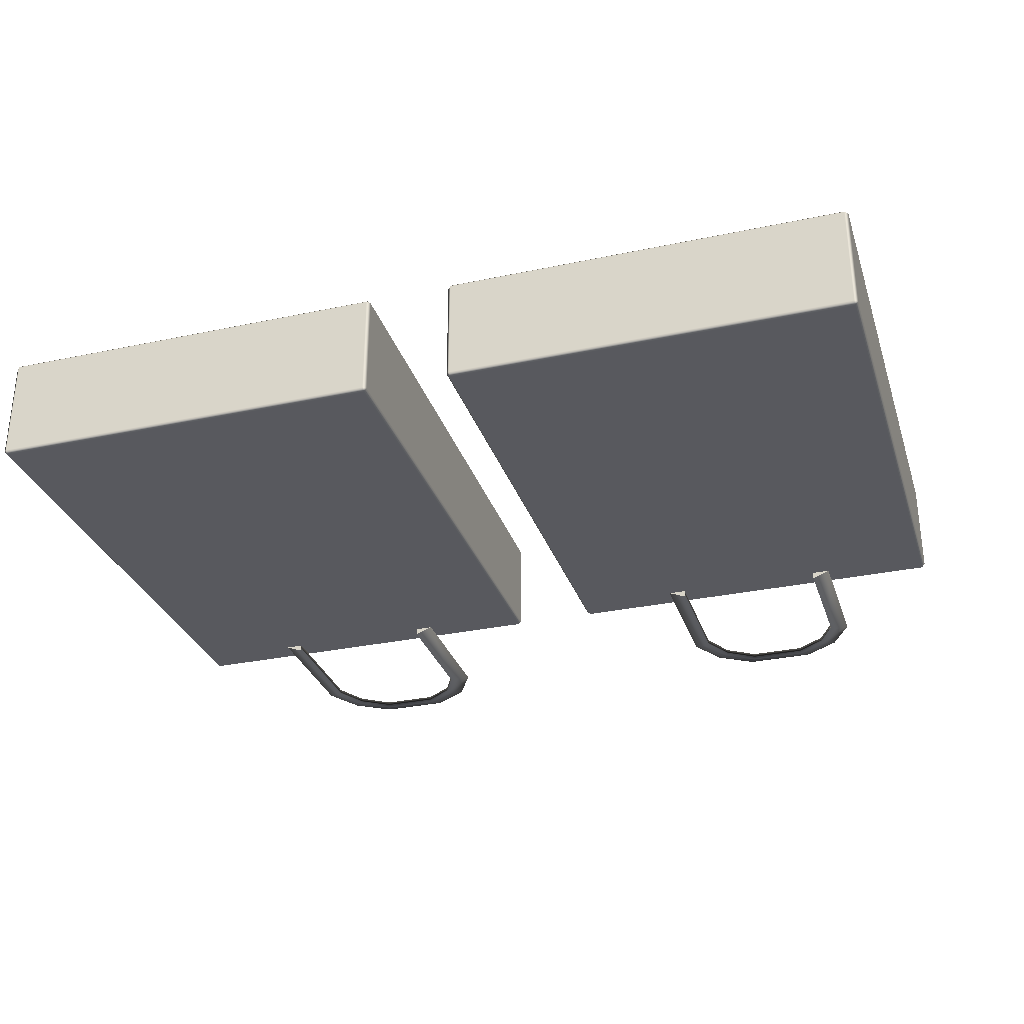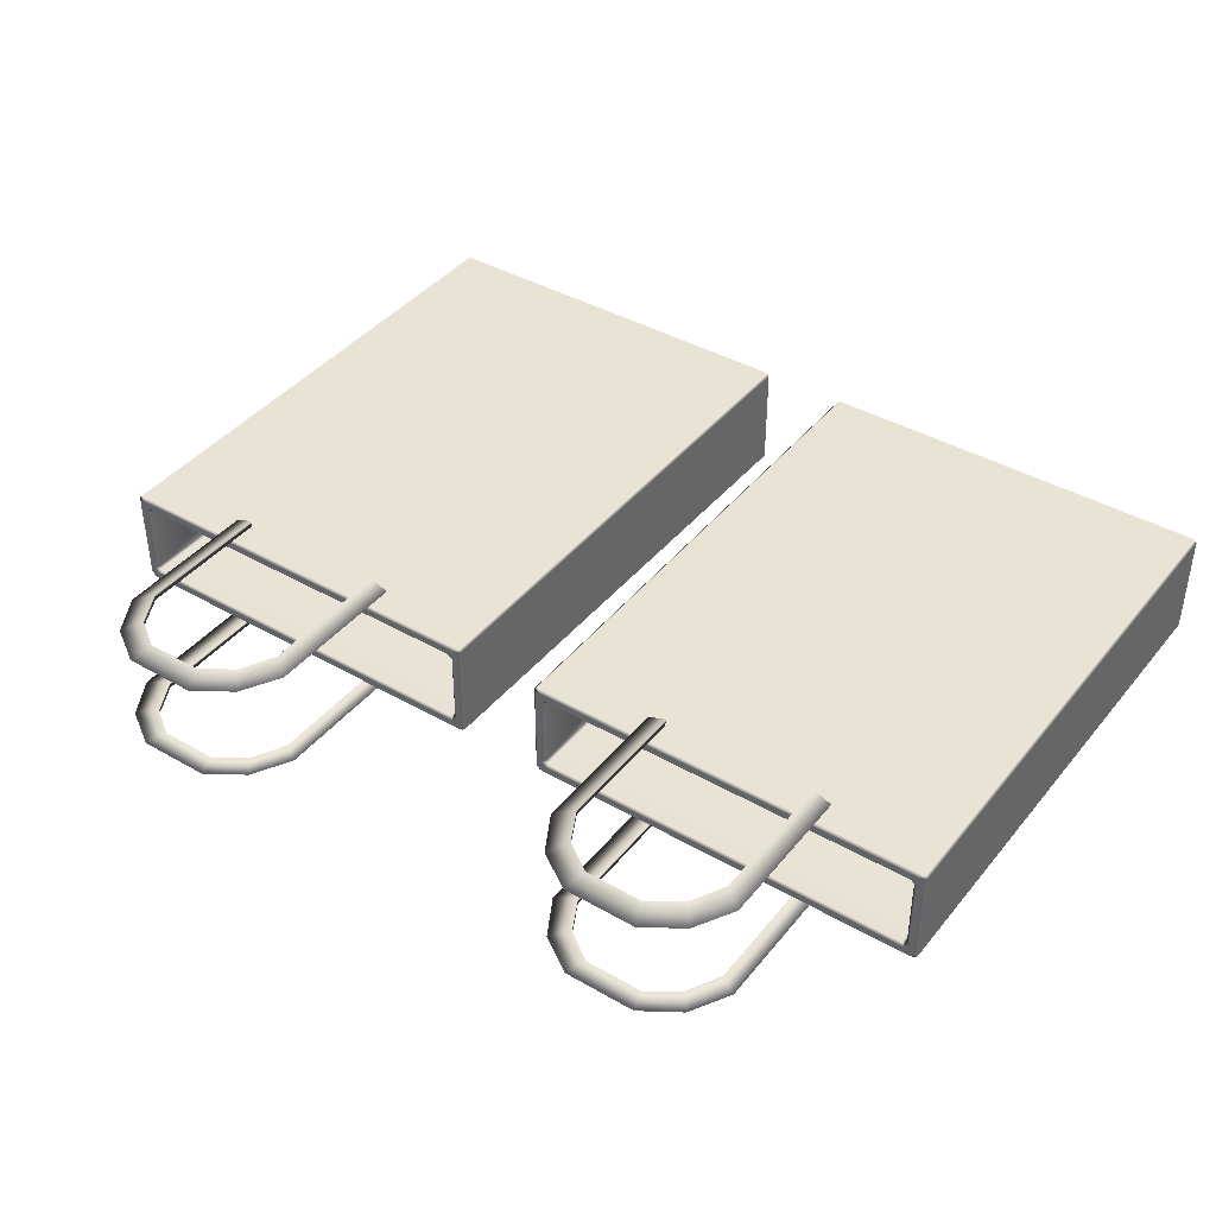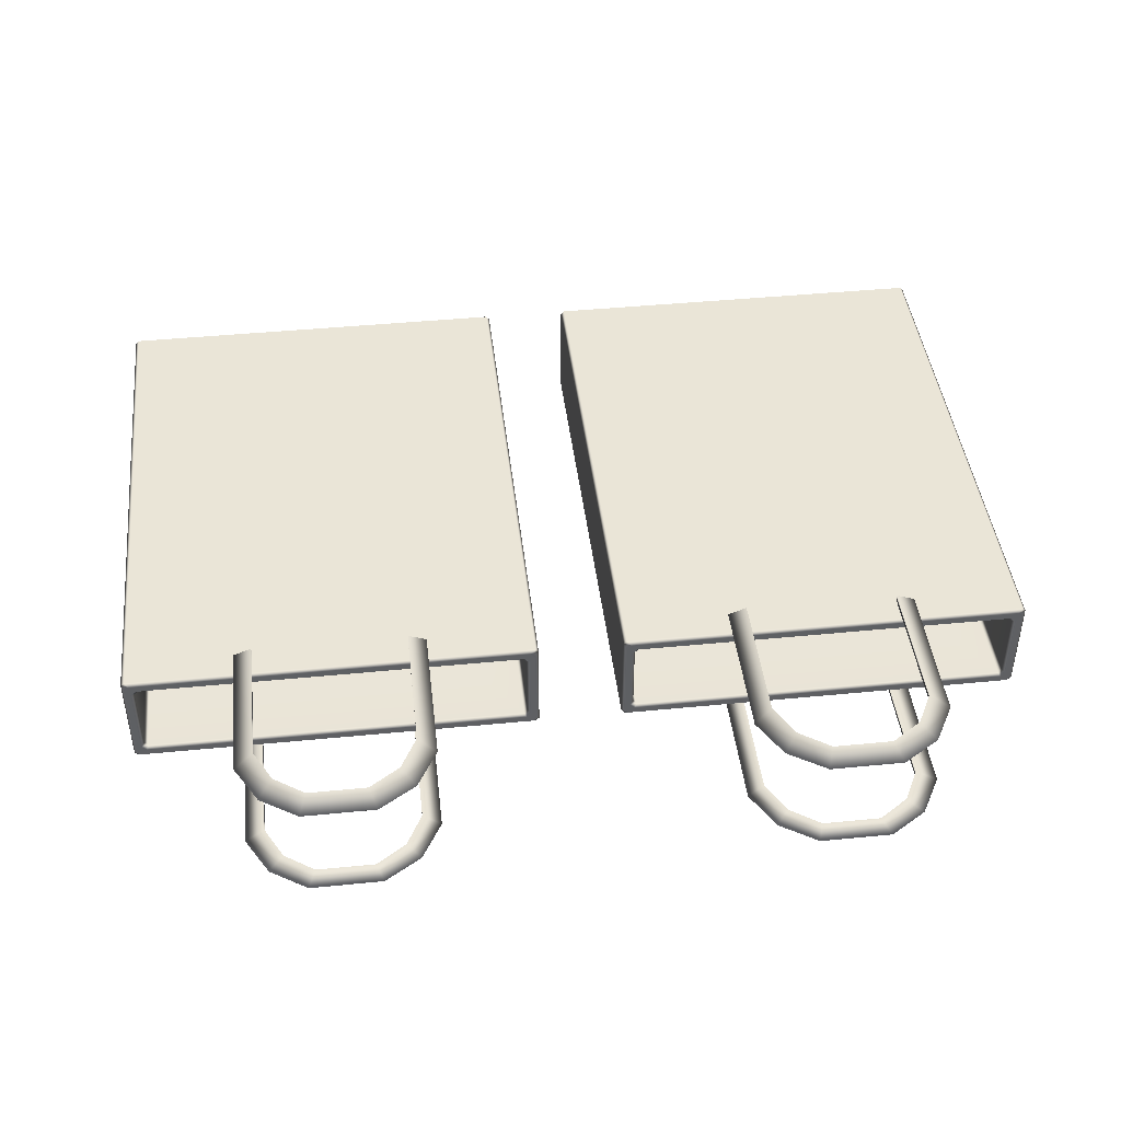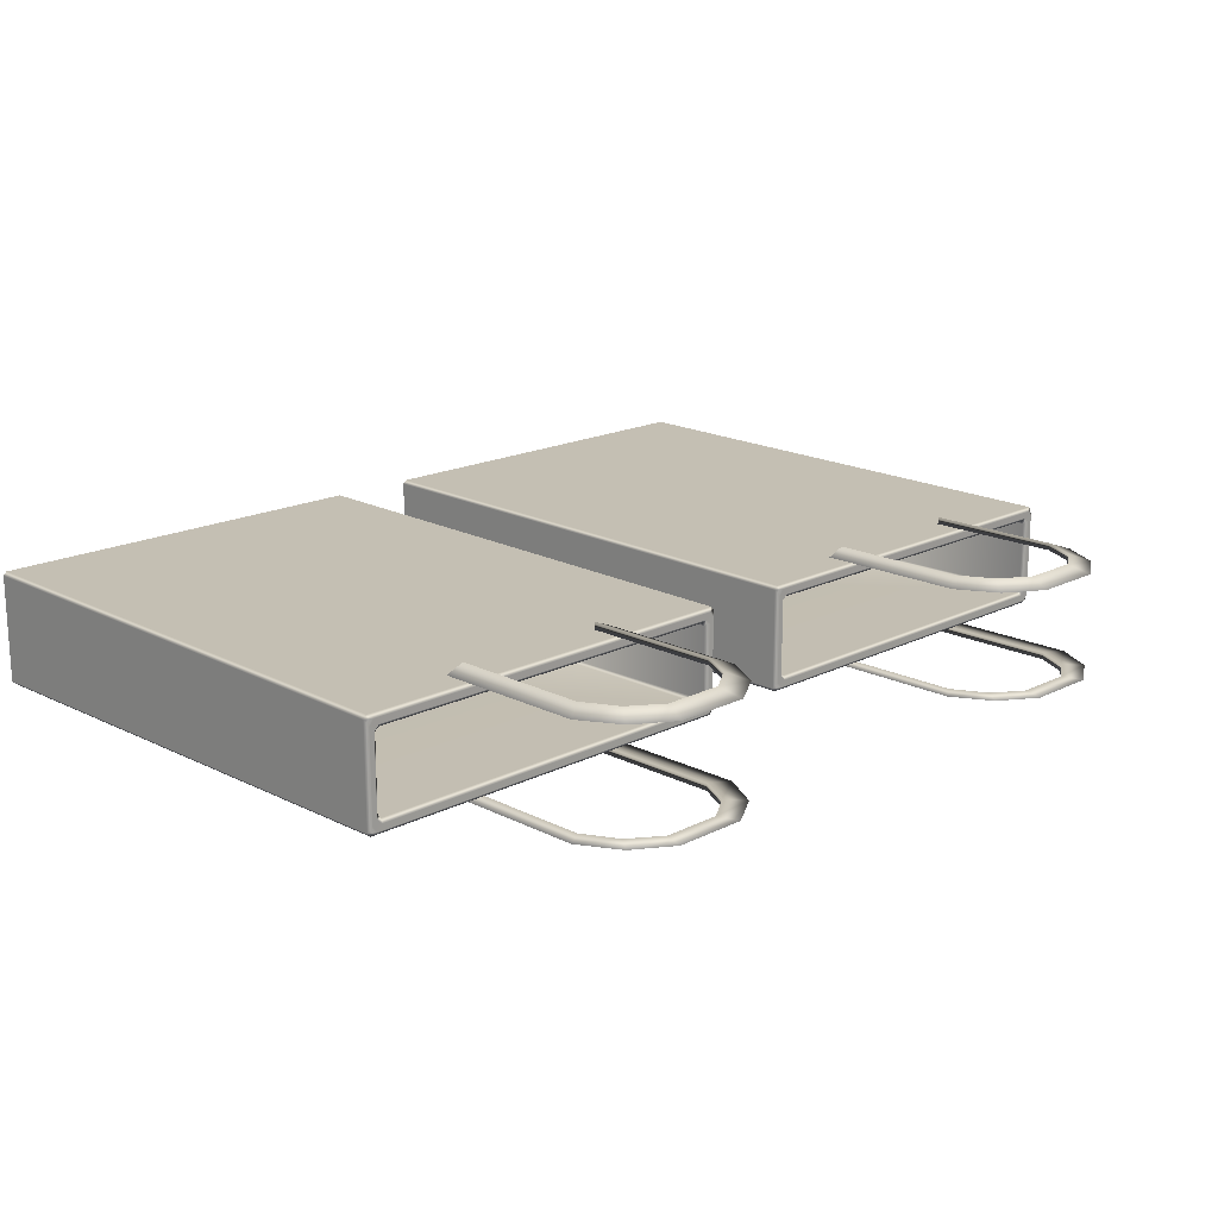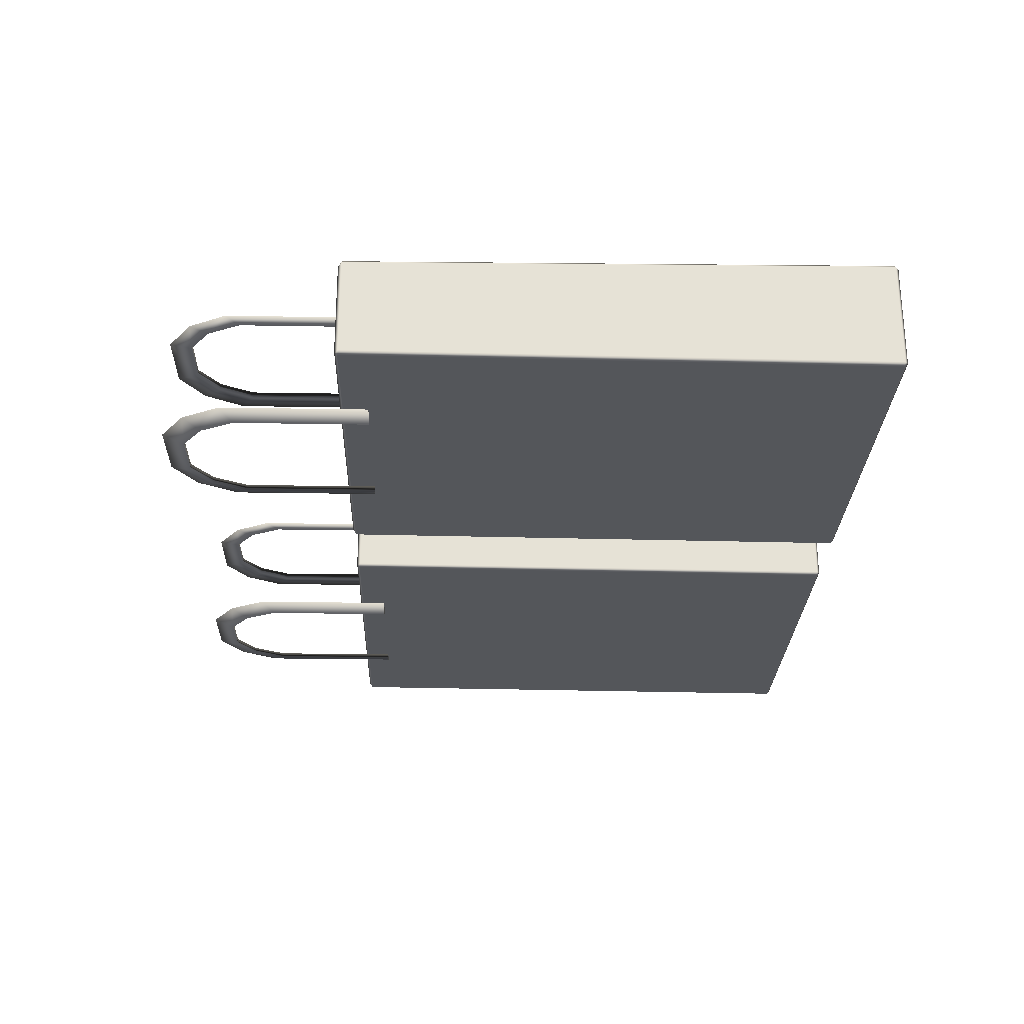
<metadata>
{"format":"obj","ext":"obj","renderer":"f3d","projection":"perspective","resolution":1024,"background":"white","views":[{"elev":-30.7,"azim":-163.0,"up":"+Y"},{"elev":40.7,"azim":35.1,"up":"+Y"},{"elev":43.7,"azim":-6.6,"up":"+Y"},{"elev":17.6,"azim":-44.9,"up":"+Y"},{"elev":-25.6,"azim":88.4,"up":"+Y"}]}
</metadata>
<code>
g OL_CH0193_SKillProp
v -0.07014 -0.02512 0.2267
v -0.06248 -0.02213 0.2267
v -0.07014 -0.02211 0.2267
v -0.1343 -0.02512 0.2267
v -0.1343 -0.02211 0.2267
v -0.142 -0.02213 0.2267
v -0.07014 0.02512 0.2267
v -0.07014 0.02211 0.2267
v -0.06248 0.02213 0.2267
v -0.1343 0.02512 0.2267
v -0.142 0.02213 0.2267
v -0.1343 0.02211 0.2267
v 0.1355 -0.02512 0.2267
v 0.1432 -0.02213 0.2267
v 0.1355 -0.02211 0.2267
v 0.07134 -0.02512 0.2267
v 0.07134 -0.02211 0.2267
v 0.06368 -0.02213 0.2267
v 0.1355 0.02512 0.2267
v 0.1355 0.02211 0.2267
v 0.1432 0.02213 0.2267
v 0.07134 0.02512 0.2267
v 0.06368 0.02213 0.2267
v 0.07134 0.02211 0.2267
v -0.01862 -0.02186 0.237
v -0.01862 -0.02356 0.01288
v -0.186 -0.02356 0.01288
v -0.186 -0.02186 0.237
v -0.01862 0.02186 0.237
v -0.186 0.02186 0.237
v -0.186 0.02356 0.01288
v -0.01862 0.02356 0.01288
v -0.186 -0.02207 0.01138
v -0.01862 -0.02207 0.01138
v -0.01862 0.02207 0.01138
v -0.186 0.02207 0.01138
v -0.01712 -0.02206 0.01288
v -0.01712 -0.02036 0.237
v -0.01712 0.02036 0.237
v -0.01712 0.02206 0.01288
v -0.1875 -0.02036 0.237
v -0.1875 -0.02206 0.01288
v -0.1875 0.02206 0.01288
v -0.1875 0.02036 0.237
v 0.187 -0.02186 0.237
v 0.187 -0.02356 0.01288
v 0.01966 -0.02356 0.01288
v 0.01966 -0.02186 0.237
v 0.187 0.02186 0.237
v 0.01966 0.02186 0.237
v 0.01966 0.02356 0.01288
v 0.187 0.02356 0.01288
v 0.01966 -0.02207 0.01138
v 0.187 -0.02207 0.01138
v 0.187 0.02207 0.01138
v 0.01966 0.02207 0.01138
v 0.1885 -0.02206 0.01288
v 0.1885 -0.02036 0.237
v 0.1885 0.02036 0.237
v 0.1885 0.02206 0.01288
v 0.01816 -0.02036 0.237
v 0.01816 -0.02206 0.01288
v 0.01816 0.02206 0.01288
v 0.01816 0.02036 0.237
v 0.02455 0.01636 0.237
v 0.02305 0.01486 0.237
v 0.02156 0.01578 0.2385
v 0.02305 -0.01486 0.237
v 0.02156 -0.01578 0.2385
v 0.02455 -0.01636 0.237
v 0.02373 -0.01785 0.2385
v 0.1821 -0.01636 0.237
v 0.183 -0.01785 0.2385
v 0.1836 -0.01486 0.237
v 0.02151 -0.02034 0.2385
v 0.1851 -0.01578 0.2385
v 0.1836 0.01486 0.237
v 0.02373 0.01785 0.2385
v 0.01966 0.0179 0.2385
v 0.01966 -0.0179 0.2385
v 0.183 0.01785 0.2385
v 0.1821 0.01636 0.237
v 0.1851 0.01578 0.2385
v 0.187 -0.0179 0.2385
v 0.1852 0.02034 0.2385
v 0.02151 0.02034 0.2385
v 0.01816 0.02036 0.237
v 0.01816 -0.02036 0.237
v 0.1852 -0.02034 0.2385
v 0.187 0.0179 0.2385
v 0.01966 0.02186 0.237
v 0.01816 0.02206 0.01288
v 0.187 0.02186 0.237
v 0.01966 0.02356 0.01288
v 0.1885 0.02036 0.237
v 0.187 0.02356 0.01288
v 0.1885 -0.02036 0.237
v 0.1885 0.02206 0.01288
v 0.01966 0.02207 0.01138
v 0.01816 -0.02206 0.01288
v 0.187 0.02207 0.01138
v 0.187 -0.02207 0.01138
v 0.01966 -0.02207 0.01138
v 0.1885 -0.02206 0.01288
v 0.187 -0.02186 0.237
v 0.187 -0.02356 0.01288
v 0.01966 -0.02186 0.237
v 0.01966 -0.02356 0.01288
v -0.1811 0.01636 0.237
v -0.1826 0.01486 0.237
v -0.1841 0.01578 0.2385
v -0.1826 -0.01486 0.237
v -0.1841 -0.01578 0.2385
v -0.1811 -0.01636 0.237
v -0.1819 -0.01785 0.2385
v -0.0235 -0.01636 0.237
v -0.02268 -0.01785 0.2385
v -0.022 -0.01486 0.237
v -0.1841 -0.02034 0.2385
v -0.02051 -0.01578 0.2385
v -0.022 0.01486 0.237
v -0.1819 0.01785 0.2385
v -0.186 0.0179 0.2385
v -0.186 -0.0179 0.2385
v -0.02268 0.01785 0.2385
v -0.0235 0.01636 0.237
v -0.02051 0.01578 0.2385
v -0.01862 -0.0179 0.2385
v -0.02046 0.02034 0.2385
v -0.1841 0.02034 0.2385
v -0.1875 0.02036 0.237
v -0.1875 -0.02036 0.237
v -0.02046 -0.02034 0.2385
v -0.01862 0.0179 0.2385
v -0.186 0.02186 0.237
v -0.1875 0.02206 0.01288
v -0.01862 0.02186 0.237
v -0.186 0.02356 0.01288
v -0.01712 0.02036 0.237
v -0.01862 0.02356 0.01288
v -0.01712 -0.02036 0.237
v -0.01712 0.02206 0.01288
v -0.186 0.02207 0.01138
v -0.1875 -0.02206 0.01288
v -0.01862 0.02207 0.01138
v -0.01862 -0.02207 0.01138
v -0.186 -0.02207 0.01138
v -0.01712 -0.02206 0.01288
v -0.01862 -0.02186 0.237
v -0.01862 -0.02356 0.01288
v -0.186 -0.02186 0.237
v -0.186 -0.02356 0.01288
v 0.1432 0.02213 0.2267
v 0.1355 0.02211 0.2267
v 0.1355 0.02211 0.2834
v 0.1355 0.02512 0.2267
v 0.1355 0.02512 0.2834
v 0.1432 0.02213 0.2886
v 0.1282 0.02211 0.2974
v 0.1282 0.02512 0.2974
v 0.134 0.02213 0.305
v 0.1155 0.02211 0.3062
v 0.1155 0.02512 0.3062
v 0.1184 0.02213 0.315
v 0.09132 0.02211 0.3062
v 0.09132 0.02512 0.3062
v 0.08844 0.02213 0.315
v 0.07289 0.02213 0.305
v 0.07868 0.02211 0.2974
v 0.07868 0.02512 0.2974
v 0.06368 0.02213 0.2886
v 0.07134 0.02211 0.2834
v 0.07134 0.02512 0.2834
v 0.06368 0.02213 0.2267
v 0.07134 0.02211 0.2267
v 0.07134 0.02512 0.2267
v 0.1355 -0.02211 0.2834
v 0.1355 -0.02211 0.2267
v 0.1432 -0.02213 0.2267
v 0.1355 -0.02512 0.2267
v 0.1355 -0.02512 0.2834
v 0.1432 -0.02213 0.2886
v 0.1282 -0.02211 0.2974
v 0.1282 -0.02512 0.2974
v 0.134 -0.02213 0.305
v 0.1155 -0.02211 0.3062
v 0.1155 -0.02512 0.3062
v 0.1184 -0.02213 0.315
v 0.09132 -0.02211 0.3062
v 0.09132 -0.02512 0.3062
v 0.08844 -0.02213 0.315
v 0.07289 -0.02213 0.305
v 0.07868 -0.02211 0.2974
v 0.07868 -0.02512 0.2974
v 0.06368 -0.02213 0.2886
v 0.07134 -0.02211 0.2834
v 0.07134 -0.02512 0.2834
v 0.06368 -0.02213 0.2267
v 0.07134 -0.02211 0.2267
v 0.07134 -0.02512 0.2267
v 0.02316 0.0177 0.01426
v 0.02305 -0.01486 0.237
v 0.02305 0.01486 0.237
v 0.02455 0.01636 0.237
v 0.1821 0.01636 0.237
v 0.02316 -0.0177 0.01426
v 0.02455 -0.01636 0.237
v 0.1821 -0.01636 0.237
v 0.1835 -0.0177 0.01426
v 0.1836 -0.01486 0.237
v 0.1836 0.01486 0.237
v 0.1835 0.0177 0.01426
v -0.06248 0.02213 0.2267
v -0.07014 0.02211 0.2267
v -0.07014 0.02211 0.2834
v -0.07014 0.02512 0.2267
v -0.07014 0.02512 0.2834
v -0.06248 0.02213 0.2886
v -0.07747 0.02211 0.2974
v -0.07747 0.02512 0.2974
v -0.07169 0.02213 0.305
v -0.09012 0.02211 0.3062
v -0.09012 0.02512 0.3062
v -0.08724 0.02213 0.315
v -0.1143 0.02211 0.3062
v -0.1143 0.02512 0.3062
v -0.1172 0.02213 0.315
v -0.1328 0.02213 0.305
v -0.127 0.02211 0.2974
v -0.127 0.02512 0.2974
v -0.142 0.02213 0.2886
v -0.1343 0.02211 0.2834
v -0.1343 0.02512 0.2834
v -0.142 0.02213 0.2267
v -0.1343 0.02211 0.2267
v -0.1343 0.02512 0.2267
v -0.07014 -0.02211 0.2834
v -0.07014 -0.02211 0.2267
v -0.06248 -0.02213 0.2267
v -0.07014 -0.02512 0.2267
v -0.07014 -0.02512 0.2834
v -0.06248 -0.02213 0.2886
v -0.07747 -0.02211 0.2974
v -0.07747 -0.02512 0.2974
v -0.07169 -0.02213 0.305
v -0.09012 -0.02211 0.3062
v -0.09012 -0.02512 0.3062
v -0.08724 -0.02213 0.315
v -0.1143 -0.02211 0.3062
v -0.1143 -0.02512 0.3062
v -0.1172 -0.02213 0.315
v -0.1328 -0.02213 0.305
v -0.127 -0.02211 0.2974
v -0.127 -0.02512 0.2974
v -0.142 -0.02213 0.2886
v -0.1343 -0.02211 0.2834
v -0.1343 -0.02512 0.2834
v -0.142 -0.02213 0.2267
v -0.1343 -0.02211 0.2267
v -0.1343 -0.02512 0.2267
v -0.1825 0.0177 0.01426
v -0.1826 -0.01486 0.237
v -0.1826 0.01486 0.237
v -0.1811 0.01636 0.237
v -0.0235 0.01636 0.237
v -0.1825 -0.0177 0.01426
v -0.1811 -0.01636 0.237
v -0.0235 -0.01636 0.237
v -0.02211 -0.0177 0.01426
v -0.022 -0.01486 0.237
v -0.022 0.01486 0.237
v -0.02211 0.0177 0.01426
g OL_CH0193_SKillProp_0
f 3 2 1
f 6 5 4
f 9 8 7
f 12 11 10
f 15 14 13
f 18 17 16
f 21 20 19
f 24 23 22
f 27 26 25
f 28 27 25
f 31 30 29
f 32 31 29
f 35 34 33
f 36 35 33
f 39 38 37
f 40 39 37
f 43 42 41
f 44 43 41
f 47 46 45
f 48 47 45
f 51 50 49
f 52 51 49
f 55 54 53
f 56 55 53
f 59 58 57
f 60 59 57
f 63 62 61
f 64 63 61
f 67 66 65
f 68 66 67
f 69 68 67
f 68 69 70
f 69 71 70
f 72 70 71
f 73 72 71
f 72 73 74
f 75 71 69
f 71 75 73
f 73 76 74
f 77 74 76
f 78 67 65
f 67 79 69
f 67 78 79
f 80 75 69
f 79 80 69
f 78 65 81
f 65 82 81
f 82 77 81
f 83 77 76
f 77 83 81
f 76 73 84
f 76 84 83
f 81 85 78
f 85 81 83
f 78 86 79
f 85 86 78
f 79 87 80
f 87 79 86
f 87 88 80
f 75 80 88
f 75 89 73
f 73 89 84
f 84 90 83
f 90 85 83
f 91 87 86
f 87 91 92
f 93 91 86
f 85 93 86
f 91 94 92
f 93 85 95
f 85 90 95
f 96 93 95
f 84 97 90
f 97 95 90
f 97 84 89
f 98 96 95
f 99 92 94
f 92 99 100
f 94 96 101
f 99 94 101
f 101 96 98
f 102 101 98
f 99 103 100
f 104 102 98
f 105 97 89
f 97 105 104
f 104 106 102
f 105 106 104
f 102 106 103
f 107 105 89
f 75 107 89
f 107 75 88
f 106 108 103
f 100 103 108
f 108 107 88
f 100 108 88
f 111 110 109
f 112 110 111
f 113 112 111
f 112 113 114
f 113 115 114
f 116 114 115
f 117 116 115
f 116 117 118
f 119 115 113
f 115 119 117
f 117 120 118
f 121 118 120
f 122 111 109
f 111 123 113
f 111 122 123
f 124 119 113
f 123 124 113
f 122 109 125
f 109 126 125
f 126 121 125
f 127 121 120
f 121 127 125
f 120 117 128
f 120 128 127
f 125 129 122
f 129 125 127
f 122 130 123
f 129 130 122
f 123 131 124
f 131 123 130
f 131 132 124
f 119 124 132
f 119 133 117
f 117 133 128
f 128 134 127
f 134 129 127
f 135 131 130
f 131 135 136
f 137 135 130
f 129 137 130
f 135 138 136
f 137 129 139
f 129 134 139
f 140 137 139
f 128 141 134
f 141 139 134
f 141 128 133
f 142 140 139
f 143 136 138
f 136 143 144
f 138 140 145
f 143 138 145
f 145 140 142
f 146 145 142
f 143 147 144
f 148 146 142
f 149 141 133
f 141 149 148
f 148 150 146
f 149 150 148
f 146 150 147
f 151 149 133
f 119 151 133
f 151 119 132
f 150 152 147
f 144 147 152
f 152 151 132
f 144 152 132
f 155 154 153
f 154 155 156
f 156 157 153
f 155 157 156
f 158 155 153
f 157 158 153
f 155 159 157
f 155 158 159
f 157 160 158
f 159 160 157
f 158 161 159
f 160 161 158
f 159 162 160
f 159 161 162
f 160 163 161
f 162 163 160
f 161 164 162
f 163 164 161
f 162 165 163
f 165 162 164
f 163 166 164
f 165 166 163
f 166 167 164
f 167 165 164
f 167 168 165
f 167 166 168
f 165 169 166
f 168 169 165
f 166 170 168
f 169 170 166
f 169 168 171
f 171 168 170
f 169 172 170
f 172 169 171
f 173 171 170
f 172 173 170
f 172 171 174
f 174 171 173
f 175 172 174
f 172 175 173
f 176 174 173
f 175 176 173
f 179 178 177
f 177 178 180
f 180 179 181
f 181 177 180
f 182 179 177
f 179 182 181
f 183 177 181
f 182 177 183
f 184 181 182
f 184 183 181
f 185 182 183
f 185 184 182
f 186 183 184
f 185 183 186
f 187 184 185
f 187 186 184
f 188 185 186
f 188 187 185
f 189 186 187
f 188 186 189
f 187 188 190
f 190 189 187
f 188 191 190
f 191 188 189
f 192 191 189
f 190 191 192
f 193 189 190
f 193 192 189
f 194 190 192
f 194 193 190
f 192 193 195
f 192 195 194
f 196 193 194
f 193 196 195
f 195 197 194
f 197 196 194
f 195 196 198
f 195 198 197
f 196 199 198
f 199 196 197
f 198 200 197
f 200 199 197
f 203 202 201
f 204 203 201
f 205 204 201
f 202 206 201
f 206 202 207
f 207 208 206
f 208 209 206
f 201 206 209
f 208 210 209
f 209 210 211
f 212 205 201
f 212 211 205
f 212 201 209
f 212 209 211
f 215 214 213
f 214 215 216
f 216 217 213
f 215 217 216
f 218 215 213
f 217 218 213
f 215 219 217
f 215 218 219
f 217 220 218
f 219 220 217
f 218 221 219
f 220 221 218
f 219 222 220
f 219 221 222
f 220 223 221
f 222 223 220
f 221 224 222
f 223 224 221
f 222 225 223
f 225 222 224
f 223 226 224
f 225 226 223
f 226 227 224
f 227 225 224
f 227 228 225
f 227 226 228
f 225 229 226
f 228 229 225
f 226 230 228
f 229 230 226
f 229 228 231
f 231 228 230
f 229 232 230
f 232 229 231
f 233 231 230
f 232 233 230
f 232 231 234
f 234 231 233
f 235 232 234
f 232 235 233
f 236 234 233
f 235 236 233
f 239 238 237
f 237 238 240
f 240 239 241
f 241 237 240
f 242 239 237
f 239 242 241
f 243 237 241
f 242 237 243
f 244 241 242
f 244 243 241
f 245 242 243
f 245 244 242
f 246 243 244
f 245 243 246
f 247 244 245
f 247 246 244
f 248 245 246
f 248 247 245
f 249 246 247
f 248 246 249
f 247 248 250
f 250 249 247
f 248 251 250
f 251 248 249
f 252 251 249
f 250 251 252
f 253 249 250
f 253 252 249
f 254 250 252
f 254 253 250
f 252 253 255
f 252 255 254
f 256 253 254
f 253 256 255
f 255 257 254
f 257 256 254
f 255 256 258
f 255 258 257
f 256 259 258
f 259 256 257
f 258 260 257
f 260 259 257
f 263 262 261
f 264 263 261
f 265 264 261
f 262 266 261
f 266 262 267
f 267 268 266
f 268 269 266
f 261 266 269
f 268 270 269
f 269 270 271
f 272 265 261
f 272 271 265
f 272 261 269
f 272 269 271

</code>
